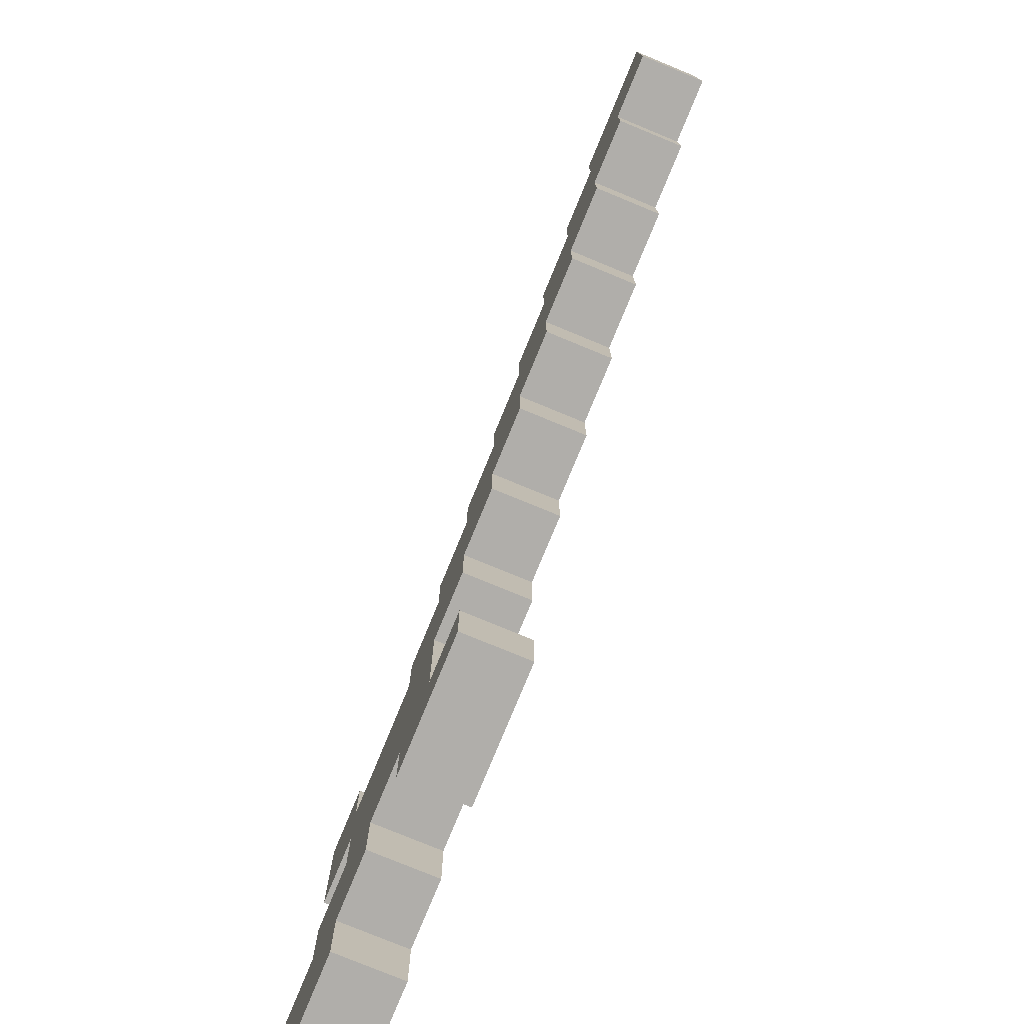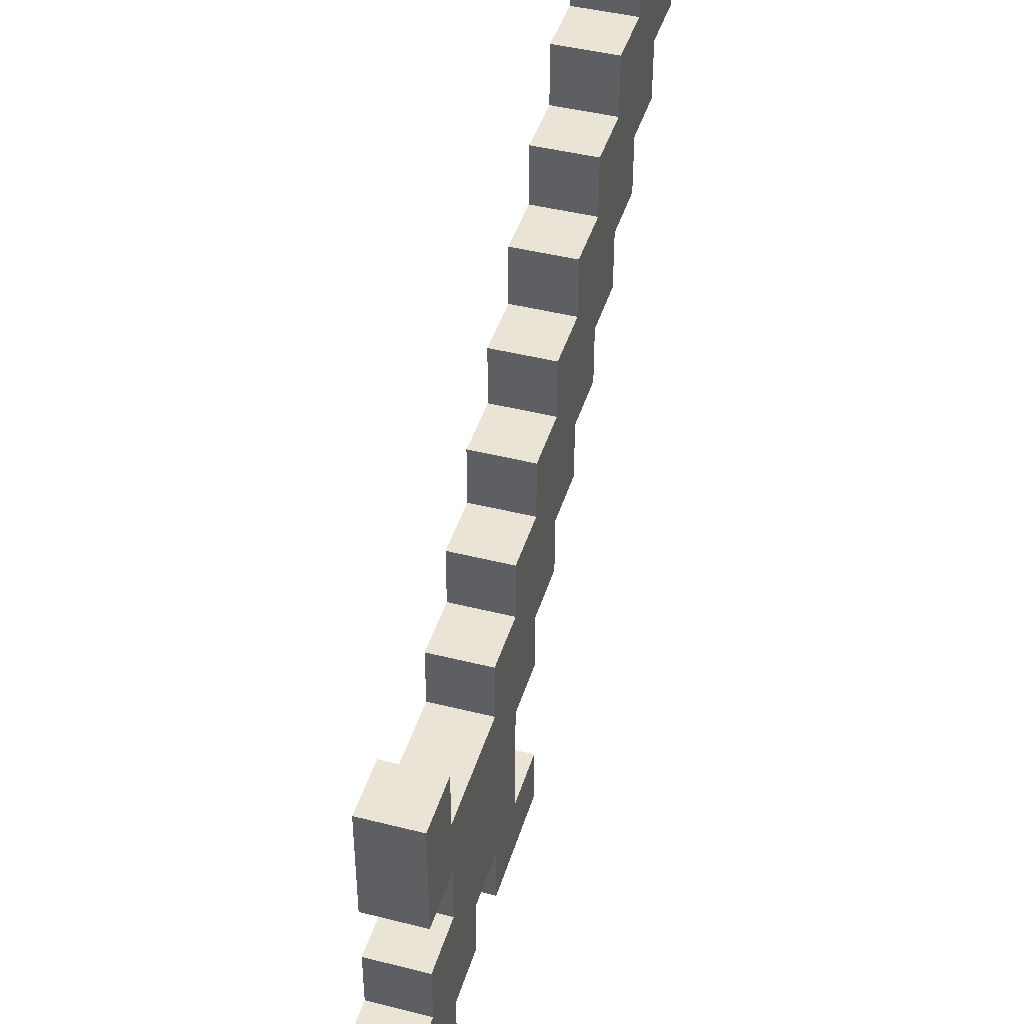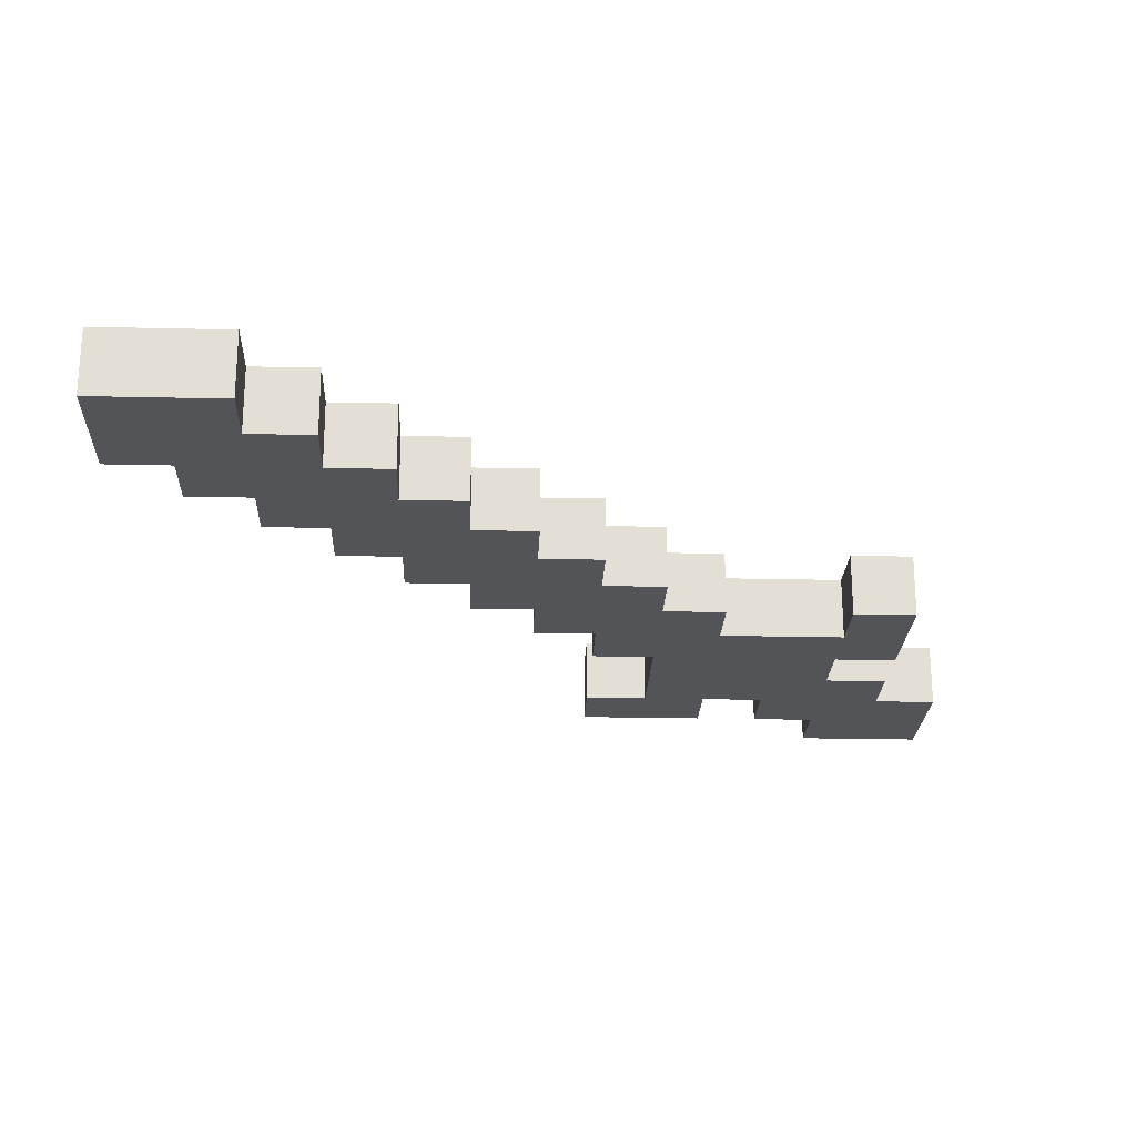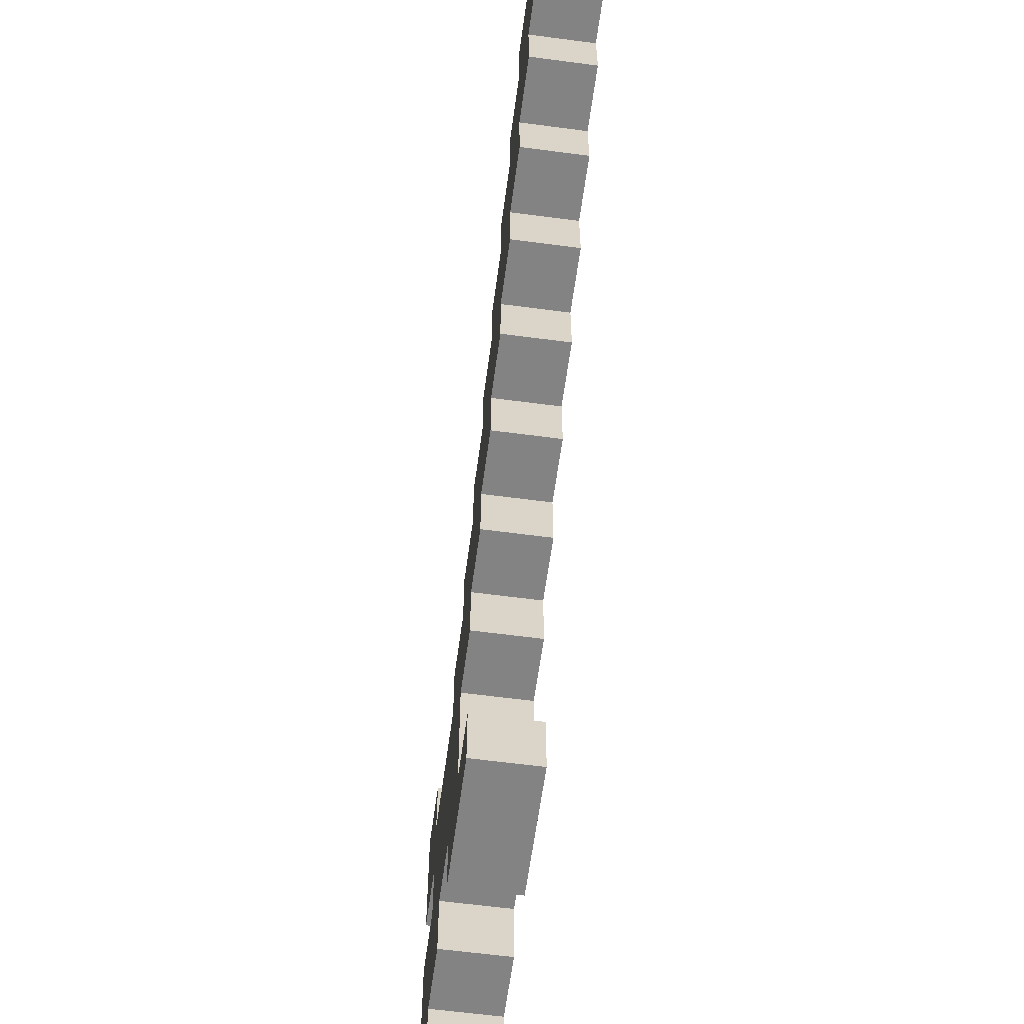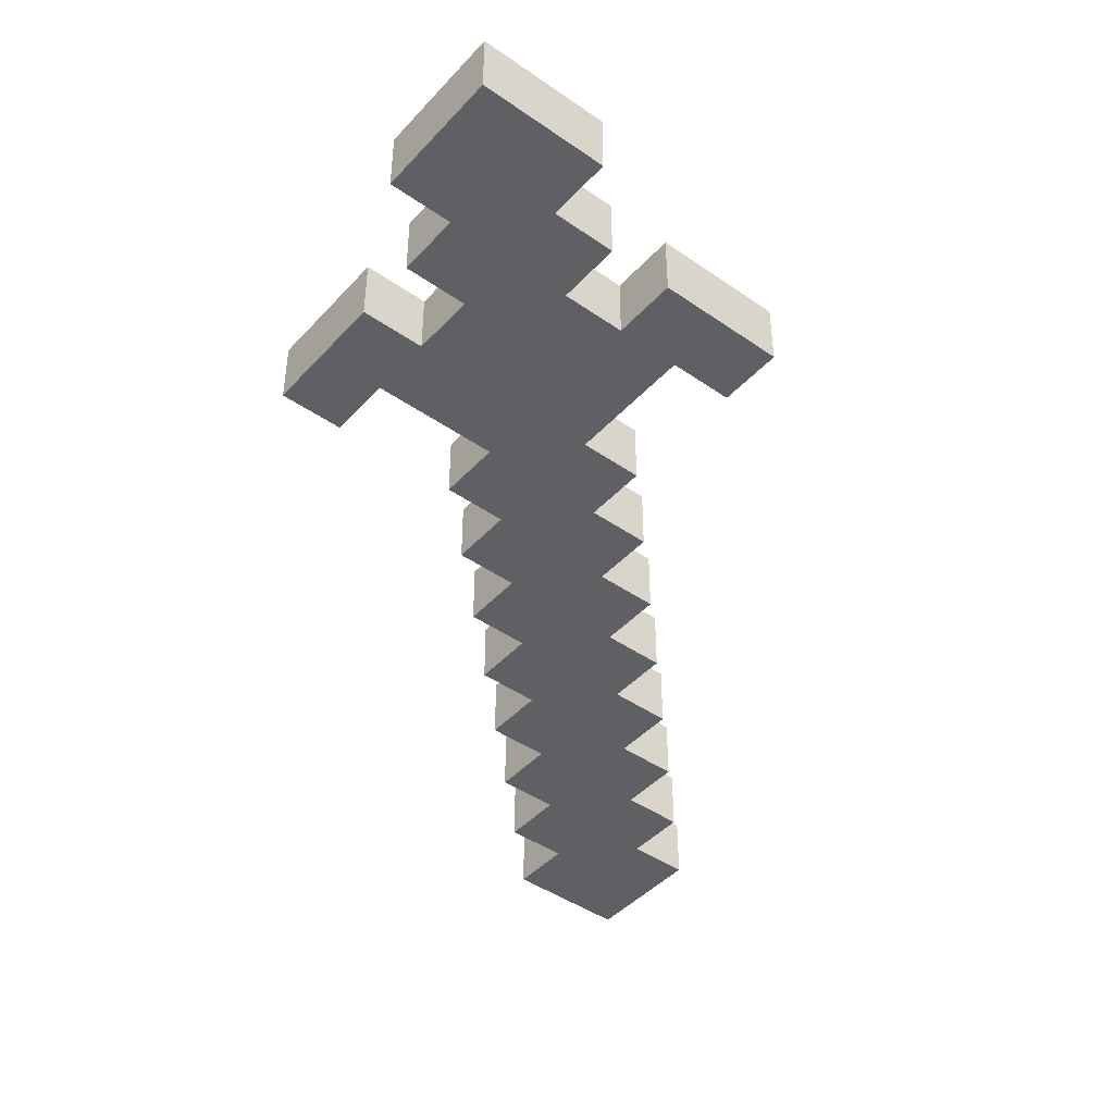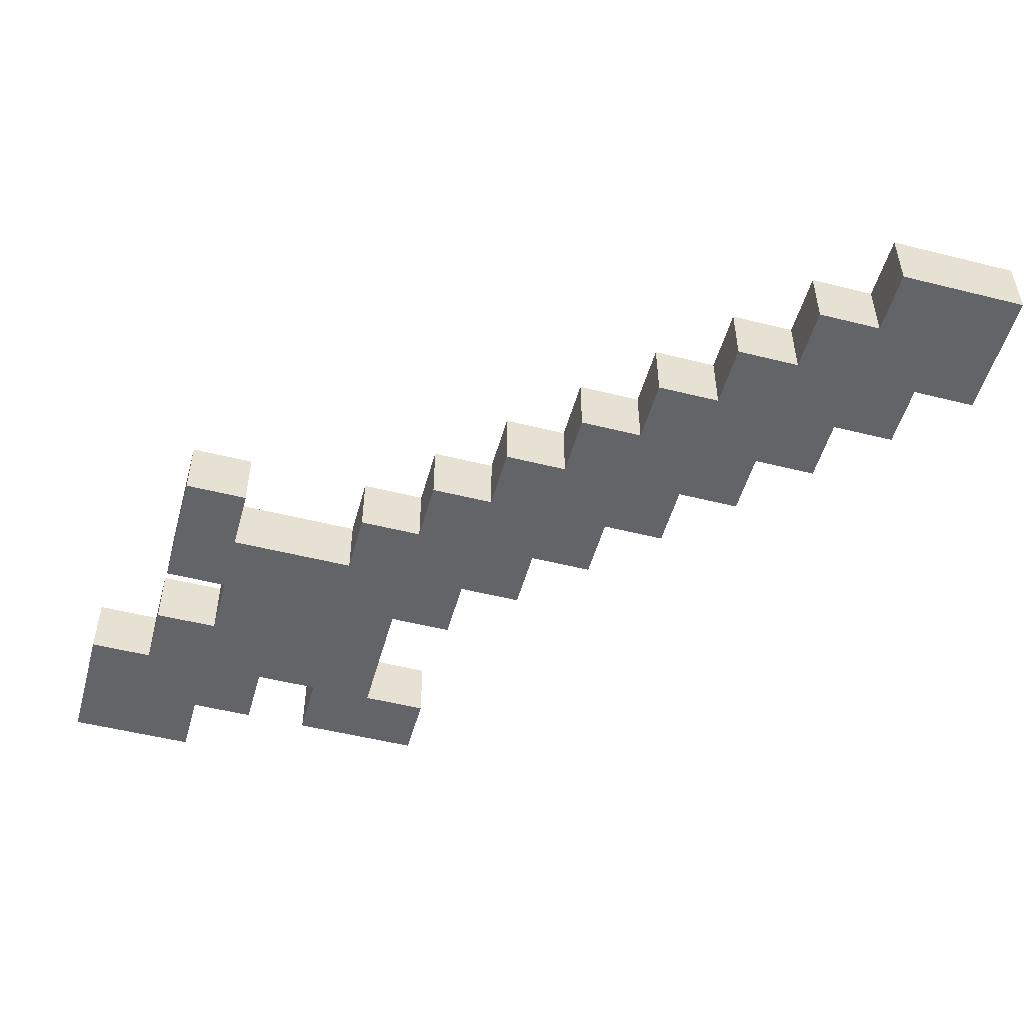
<metadata>
{"format":"obj","ext":"obj","renderer":"f3d","projection":"perspective","resolution":1024,"background":"white","views":[{"elev":-77.7,"azim":67.6,"up":"+Z"},{"elev":43.6,"azim":-73.4,"up":"+Z"},{"elev":-23.1,"azim":87.8,"up":"+Y"},{"elev":-61.1,"azim":82.3,"up":"+Z"},{"elev":-44.2,"azim":-129.1,"up":"+Y"},{"elev":-51.1,"azim":-15.3,"up":"+Y"}]}
</metadata>
<code>
v -6.5 0 -4.5
v -6.5 0 -6.5
v -6.5 1 -4.5
v -6.5 1 -6.5
v -5.5 0 -0.5
v -5.5 0 -2.5
v -5.5 0 -3.5
v -5.5 0 -4.5
v -5.5 1 -0.5
v -5.5 1 -2.5
v -5.5 1 -3.5
v -5.5 1 -4.5
v -4.5 0 -2.5
v -4.5 0 -3.5
v -4.5 1 -2.5
v -4.5 1 -3.5
v -2.5 0 -0.5
v -2.5 0 -1.5
v -2.5 0 -4.5
v -2.5 0 -5.5
v -2.5 1 -0.5
v -2.5 1 -1.5
v -2.5 1 -4.5
v -2.5 1 -5.5
v -1.5 0 0.5
v -1.5 0 -0.5
v -1.5 1 0.5
v -1.5 1 -0.5
v -0.5 0 1.5
v -0.5 0 0.5
v -0.5 1 1.5
v -0.5 1 0.5
v 0.5 0 2.5
v 0.5 0 1.5
v 0.5 1 2.5
v 0.5 1 1.5
v 1.5 0 3.5
v 1.5 0 2.5
v 1.5 1 3.5
v 1.5 1 2.5
v 2.5 0 4.5
v 2.5 0 3.5
v 2.5 1 4.5
v 2.5 1 3.5
v 3.5 0 5.5
v 3.5 0 4.5
v 3.5 1 5.5
v 3.5 1 4.5
v 4.5 0 6.5
v 4.5 0 5.5
v 4.5 1 6.5
v 4.5 1 5.5
v -4.5 0 -0.5
v -4.5 0 -1.5
v -4.5 0 -5.5
v -4.5 0 -6.5
v -4.5 1 -0.5
v -4.5 1 -1.5
v -4.5 1 -5.5
v -4.5 1 -6.5
v -3.5 0 -4.5
v -3.5 0 -5.5
v -3.5 1 -4.5
v -3.5 1 -5.5
v -1.5 0 -2.5
v -1.5 0 -3.5
v -1.5 0 -4.5
v -1.5 1 -2.5
v -1.5 1 -3.5
v -1.5 1 -4.5
v -0.5 0 -1.5
v -0.5 0 -2.5
v -0.5 0 -4.5
v -0.5 0 -5.5
v -0.5 1 -1.5
v -0.5 1 -2.5
v -0.5 1 -4.5
v -0.5 1 -5.5
v 0.5 0 -0.5
v 0.5 0 -1.5
v 0.5 1 -0.5
v 0.5 1 -1.5
v 1.5 0 0.5
v 1.5 0 -0.5
v 1.5 1 0.5
v 1.5 1 -0.5
v 2.5 0 1.5
v 2.5 0 0.5
v 2.5 1 1.5
v 2.5 1 0.5
v 3.5 0 2.5
v 3.5 0 1.5
v 3.5 1 2.5
v 3.5 1 1.5
v 4.5 0 3.5
v 4.5 0 2.5
v 4.5 1 3.5
v 4.5 1 2.5
v 5.5 0 4.5
v 5.5 0 3.5
v 5.5 1 4.5
v 5.5 1 3.5
v 6.5 0 6.5
v 6.5 0 5.5
v 6.5 0 4.5
v 6.5 1 6.5
v 6.5 1 5.5
v 6.5 1 4.5
v 4.5 0 6.5
v 4.5 1 6.5
v 5.5 0 6.5
v 5.5 1 6.5
v 6.5 0 6.5
v 6.5 1 6.5
v 3.5 0 5.5
v 3.5 1 5.5
v 4.5 0 5.5
v 4.5 1 5.5
v 2.5 0 4.5
v 2.5 1 4.5
v 3.5 0 4.5
v 3.5 1 4.5
v 1.5 0 3.5
v 1.5 1 3.5
v 2.5 0 3.5
v 2.5 1 3.5
v 0.5 0 2.5
v 0.5 1 2.5
v 1.5 0 2.5
v 1.5 1 2.5
v -0.5 0 1.5
v -0.5 1 1.5
v 0.5 0 1.5
v 0.5 1 1.5
v -1.5 0 0.5
v -1.5 1 0.5
v -0.5 0 0.5
v -0.5 1 0.5
v -5.5 0 -0.5
v -5.5 1 -0.5
v -4.5 0 -0.5
v -4.5 1 -0.5
v -2.5 0 -0.5
v -2.5 1 -0.5
v -1.5 0 -0.5
v -1.5 1 -0.5
v -4.5 0 -1.5
v -4.5 1 -1.5
v -3.5 0 -1.5
v -3.5 1 -1.5
v -2.5 0 -1.5
v -2.5 1 -1.5
v -5.5 0 -3.5
v -5.5 1 -3.5
v -4.5 0 -3.5
v -4.5 1 -3.5
v -6.5 0 -4.5
v -6.5 1 -4.5
v -5.5 0 -4.5
v -5.5 1 -4.5
v -1.5 0 -4.5
v -1.5 1 -4.5
v -0.5 0 -4.5
v -0.5 1 -4.5
v 5.5 0 4.5
v 5.5 1 4.5
v 6.5 0 4.5
v 6.5 1 4.5
v 4.5 0 3.5
v 4.5 1 3.5
v 5.5 0 3.5
v 5.5 1 3.5
v 3.5 0 2.5
v 3.5 1 2.5
v 4.5 0 2.5
v 4.5 1 2.5
v 2.5 0 1.5
v 2.5 1 1.5
v 3.5 0 1.5
v 3.5 1 1.5
v 1.5 0 0.5
v 1.5 1 0.5
v 2.5 0 0.5
v 2.5 1 0.5
v 0.5 0 -0.5
v 0.5 1 -0.5
v 1.5 0 -0.5
v 1.5 1 -0.5
v -0.5 0 -1.5
v -0.5 1 -1.5
v 0.5 0 -1.5
v 0.5 1 -1.5
v -5.5 0 -2.5
v -5.5 1 -2.5
v -4.5 0 -2.5
v -4.5 1 -2.5
v -1.5 0 -2.5
v -1.5 1 -2.5
v -0.5 0 -2.5
v -0.5 1 -2.5
v -3.5 0 -4.5
v -3.5 1 -4.5
v -2.5 0 -4.5
v -2.5 1 -4.5
v -4.5 0 -5.5
v -4.5 1 -5.5
v -3.5 0 -5.5
v -3.5 1 -5.5
v -2.5 0 -5.5
v -2.5 1 -5.5
v -0.5 0 -5.5
v -0.5 1 -5.5
v -6.5 0 -6.5
v -6.5 1 -6.5
v -4.5 0 -6.5
v -4.5 1 -6.5
v 4.5 0 6.5
v 5.5 0 6.5
v 6.5 0 6.5
v 3.5 0 5.5
v 4.5 0 5.5
v 5.5 0 5.5
v 6.5 0 5.5
v 2.5 0 4.5
v 3.5 0 4.5
v 4.5 0 4.5
v 5.5 0 4.5
v 6.5 0 4.5
v 1.5 0 3.5
v 2.5 0 3.5
v 3.5 0 3.5
v 4.5 0 3.5
v 5.5 0 3.5
v 0.5 0 2.5
v 1.5 0 2.5
v 2.5 0 2.5
v 3.5 0 2.5
v 4.5 0 2.5
v -0.5 0 1.5
v 0.5 0 1.5
v 1.5 0 1.5
v 2.5 0 1.5
v 3.5 0 1.5
v -1.5 0 0.5
v -0.5 0 0.5
v 0.5 0 0.5
v 1.5 0 0.5
v 2.5 0 0.5
v -5.5 0 -0.5
v -4.5 0 -0.5
v -2.5 0 -0.5
v -1.5 0 -0.5
v -0.5 0 -0.5
v 0.5 0 -0.5
v 1.5 0 -0.5
v -4.5 0 -1.5
v -3.5 0 -1.5
v -2.5 0 -1.5
v -1.5 0 -1.5
v -0.5 0 -1.5
v 0.5 0 -1.5
v -5.5 0 -2.5
v -4.5 0 -2.5
v -3.5 0 -2.5
v -2.5 0 -2.5
v -1.5 0 -2.5
v -0.5 0 -2.5
v -5.5 0 -3.5
v -4.5 0 -3.5
v -3.5 0 -3.5
v -2.5 0 -3.5
v -1.5 0 -3.5
v -6.5 0 -4.5
v -5.5 0 -4.5
v -3.5 0 -4.5
v -2.5 0 -4.5
v -1.5 0 -4.5
v -0.5 0 -4.5
v -4.5 0 -5.5
v -3.5 0 -5.5
v -2.5 0 -5.5
v -0.5 0 -5.5
v -6.5 0 -6.5
v -4.5 0 -6.5
v 4.5 1 6.5
v 5.5 1 6.5
v 6.5 1 6.5
v 3.5 1 5.5
v 4.5 1 5.5
v 5.5 1 5.5
v 6.5 1 5.5
v 2.5 1 4.5
v 3.5 1 4.5
v 4.5 1 4.5
v 5.5 1 4.5
v 6.5 1 4.5
v 1.5 1 3.5
v 2.5 1 3.5
v 3.5 1 3.5
v 4.5 1 3.5
v 5.5 1 3.5
v 0.5 1 2.5
v 1.5 1 2.5
v 2.5 1 2.5
v 3.5 1 2.5
v 4.5 1 2.5
v -0.5 1 1.5
v 0.5 1 1.5
v 1.5 1 1.5
v 2.5 1 1.5
v 3.5 1 1.5
v -1.5 1 0.5
v -0.5 1 0.5
v 0.5 1 0.5
v 1.5 1 0.5
v 2.5 1 0.5
v -5.5 1 -0.5
v -4.5 1 -0.5
v -2.5 1 -0.5
v -1.5 1 -0.5
v -0.5 1 -0.5
v 0.5 1 -0.5
v 1.5 1 -0.5
v -4.5 1 -1.5
v -3.5 1 -1.5
v -2.5 1 -1.5
v -1.5 1 -1.5
v -0.5 1 -1.5
v 0.5 1 -1.5
v -5.5 1 -2.5
v -4.5 1 -2.5
v -3.5 1 -2.5
v -2.5 1 -2.5
v -1.5 1 -2.5
v -0.5 1 -2.5
v -5.5 1 -3.5
v -4.5 1 -3.5
v -3.5 1 -3.5
v -2.5 1 -3.5
v -1.5 1 -3.5
v -6.5 1 -4.5
v -5.5 1 -4.5
v -3.5 1 -4.5
v -2.5 1 -4.5
v -1.5 1 -4.5
v -0.5 1 -4.5
v -4.5 1 -5.5
v -3.5 1 -5.5
v -2.5 1 -5.5
v -0.5 1 -5.5
v -6.5 1 -6.5
v -4.5 1 -6.5
f 3 2 1
f 4 2 3
f 9 6 5
f 10 6 9
f 11 8 7
f 12 8 11
f 15 14 13
f 16 14 15
f 21 18 17
f 22 18 21
f 23 20 19
f 24 20 23
f 27 26 25
f 28 26 27
f 31 30 29
f 32 30 31
f 35 34 33
f 36 34 35
f 39 38 37
f 40 38 39
f 43 42 41
f 44 42 43
f 47 46 45
f 48 46 47
f 51 50 49
f 52 50 51
f 53 54 57
f 57 54 58
f 55 56 59
f 59 56 60
f 61 62 63
f 63 62 64
f 65 66 68
f 66 67 69
f 68 66 69
f 69 67 70
f 71 72 75
f 75 72 76
f 73 74 77
f 77 74 78
f 79 80 81
f 81 80 82
f 83 84 85
f 85 84 86
f 87 88 89
f 89 88 90
f 91 92 93
f 93 92 94
f 95 96 97
f 97 96 98
f 99 100 101
f 101 100 102
f 103 104 106
f 104 105 107
f 106 104 107
f 107 105 108
f 111 110 109
f 112 110 111
f 113 112 111
f 114 112 113
f 117 116 115
f 118 116 117
f 121 120 119
f 122 120 121
f 125 124 123
f 126 124 125
f 129 128 127
f 130 128 129
f 133 132 131
f 134 132 133
f 137 136 135
f 138 136 137
f 141 140 139
f 142 140 141
f 145 144 143
f 146 144 145
f 149 148 147
f 150 148 149
f 151 150 149
f 152 150 151
f 155 154 153
f 156 154 155
f 159 158 157
f 160 158 159
f 163 162 161
f 164 162 163
f 165 166 167
f 167 166 168
f 169 170 171
f 171 170 172
f 173 174 175
f 175 174 176
f 177 178 179
f 179 178 180
f 181 182 183
f 183 182 184
f 185 186 187
f 187 186 188
f 189 190 191
f 191 190 192
f 193 194 195
f 195 194 196
f 197 198 199
f 199 198 200
f 201 202 203
f 203 202 204
f 205 206 207
f 207 206 208
f 209 210 211
f 211 210 212
f 213 214 215
f 215 214 216
f 221 218 217
f 222 219 218
f 222 218 221
f 223 219 222
f 225 221 220
f 226 222 221
f 226 221 225
f 227 223 222
f 227 222 226
f 228 223 227
f 230 225 224
f 231 226 225
f 231 225 230
f 232 227 226
f 232 226 231
f 233 227 232
f 235 230 229
f 236 231 230
f 236 230 235
f 237 232 231
f 237 231 236
f 238 232 237
f 240 235 234
f 241 236 235
f 241 235 240
f 242 237 236
f 242 236 241
f 243 237 242
f 245 240 239
f 246 241 240
f 246 240 245
f 247 242 241
f 247 241 246
f 248 242 247
f 252 245 244
f 253 246 245
f 253 245 252
f 254 247 246
f 254 246 253
f 255 247 254
f 256 250 249
f 258 252 251
f 259 253 252
f 259 252 258
f 260 254 253
f 260 253 259
f 261 254 260
f 262 257 256
f 262 256 249
f 263 257 262
f 264 258 257
f 264 257 263
f 265 259 258
f 265 258 264
f 266 260 259
f 266 259 265
f 267 260 266
f 269 264 263
f 269 265 264
f 270 265 269
f 271 266 265
f 271 265 270
f 272 266 271
f 274 270 269
f 274 269 268
f 275 272 271
f 275 271 270
f 275 270 274
f 276 272 275
f 277 272 276
f 279 274 273
f 279 275 274
f 280 275 279
f 281 277 276
f 281 278 277
f 282 278 281
f 283 279 273
f 284 279 283
f 285 286 289
f 286 287 290
f 289 286 290
f 290 287 291
f 288 289 293
f 289 290 294
f 293 289 294
f 290 291 295
f 294 290 295
f 295 291 296
f 292 293 298
f 293 294 299
f 298 293 299
f 294 295 300
f 299 294 300
f 300 295 301
f 297 298 303
f 298 299 304
f 303 298 304
f 299 300 305
f 304 299 305
f 305 300 306
f 302 303 308
f 303 304 309
f 308 303 309
f 304 305 310
f 309 304 310
f 310 305 311
f 307 308 313
f 308 309 314
f 313 308 314
f 309 310 315
f 314 309 315
f 315 310 316
f 312 313 320
f 313 314 321
f 320 313 321
f 314 315 322
f 321 314 322
f 322 315 323
f 317 318 324
f 319 320 326
f 320 321 327
f 326 320 327
f 321 322 328
f 327 321 328
f 328 322 329
f 324 325 330
f 317 324 330
f 330 325 331
f 325 326 332
f 331 325 332
f 326 327 333
f 332 326 333
f 327 328 334
f 333 327 334
f 334 328 335
f 331 332 337
f 332 333 337
f 337 333 338
f 333 334 339
f 338 333 339
f 339 334 340
f 337 338 342
f 336 337 342
f 339 340 343
f 338 339 343
f 342 338 343
f 343 340 344
f 344 340 345
f 341 342 347
f 342 343 347
f 347 343 348
f 344 345 349
f 345 346 349
f 349 346 350
f 341 347 351
f 351 347 352

</code>
